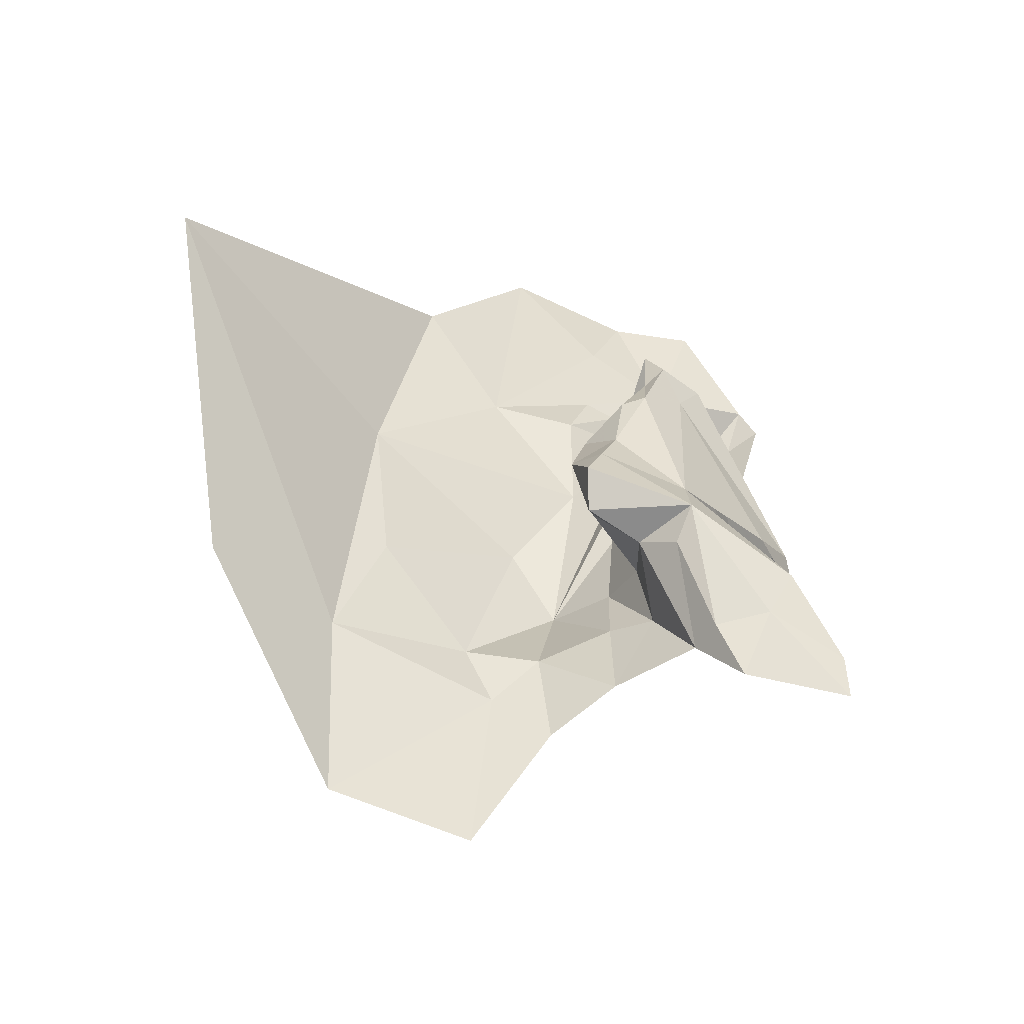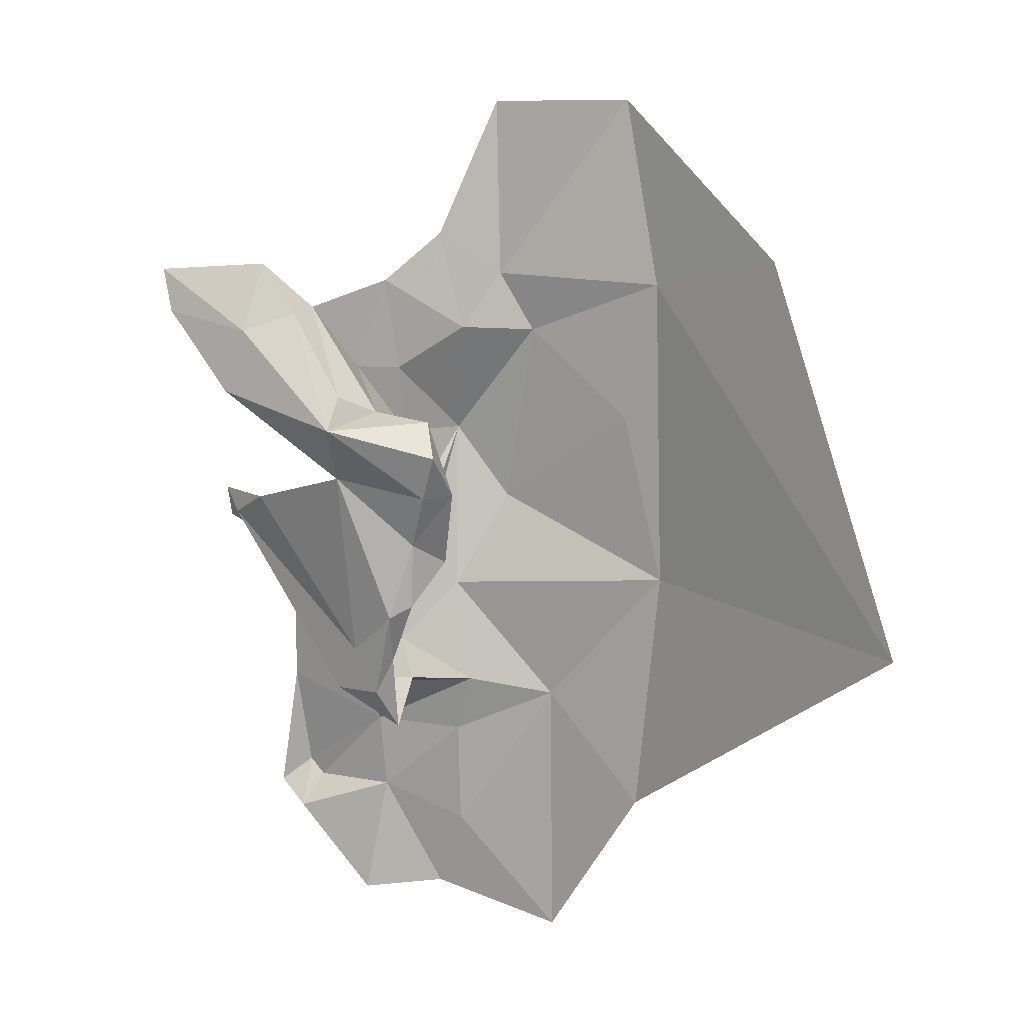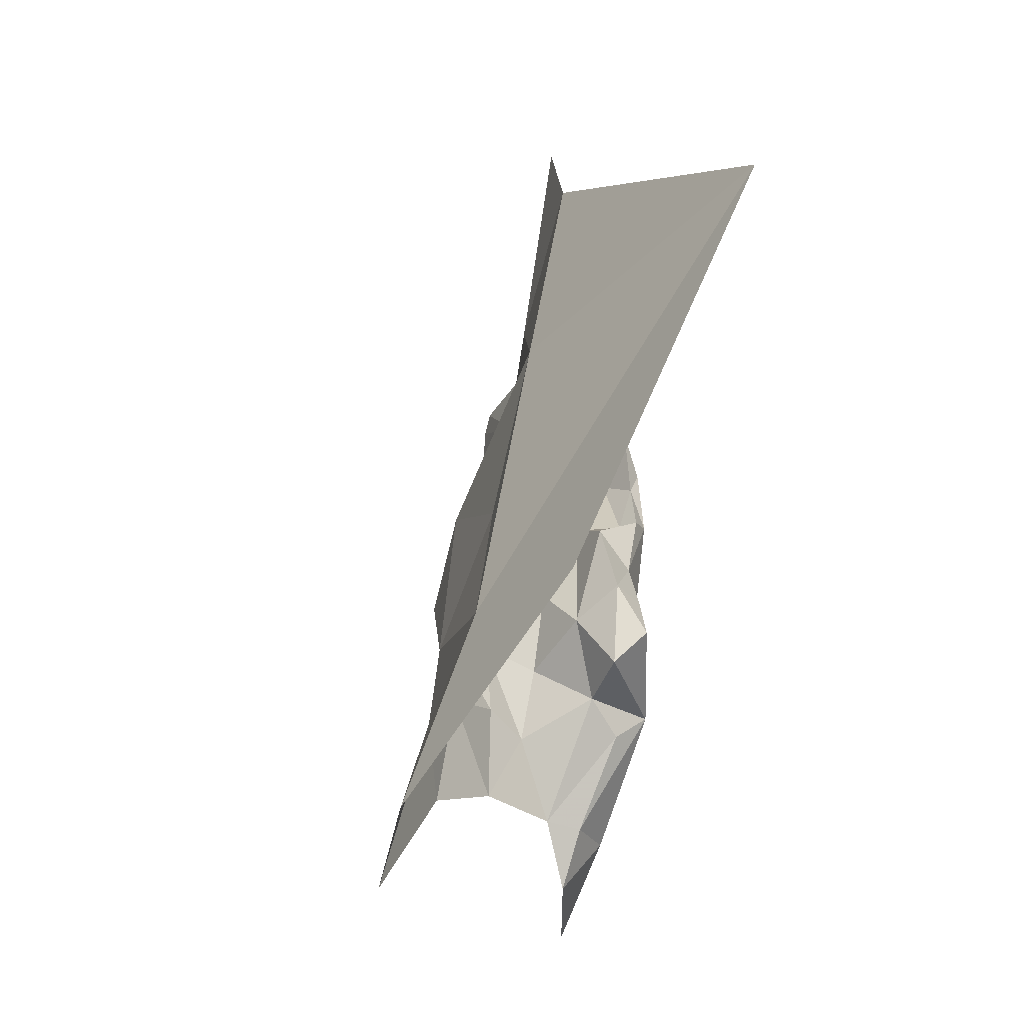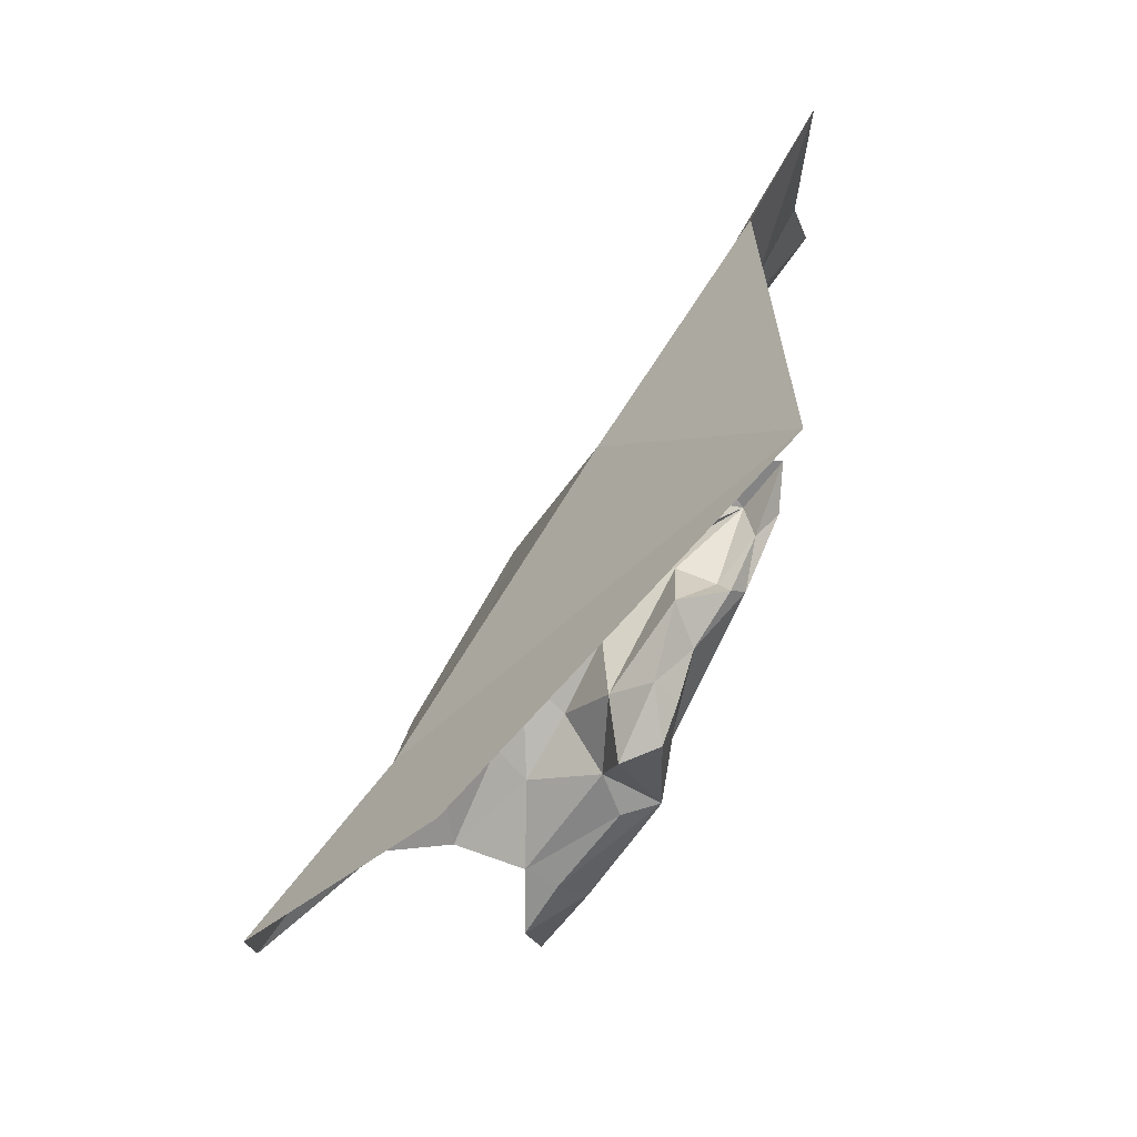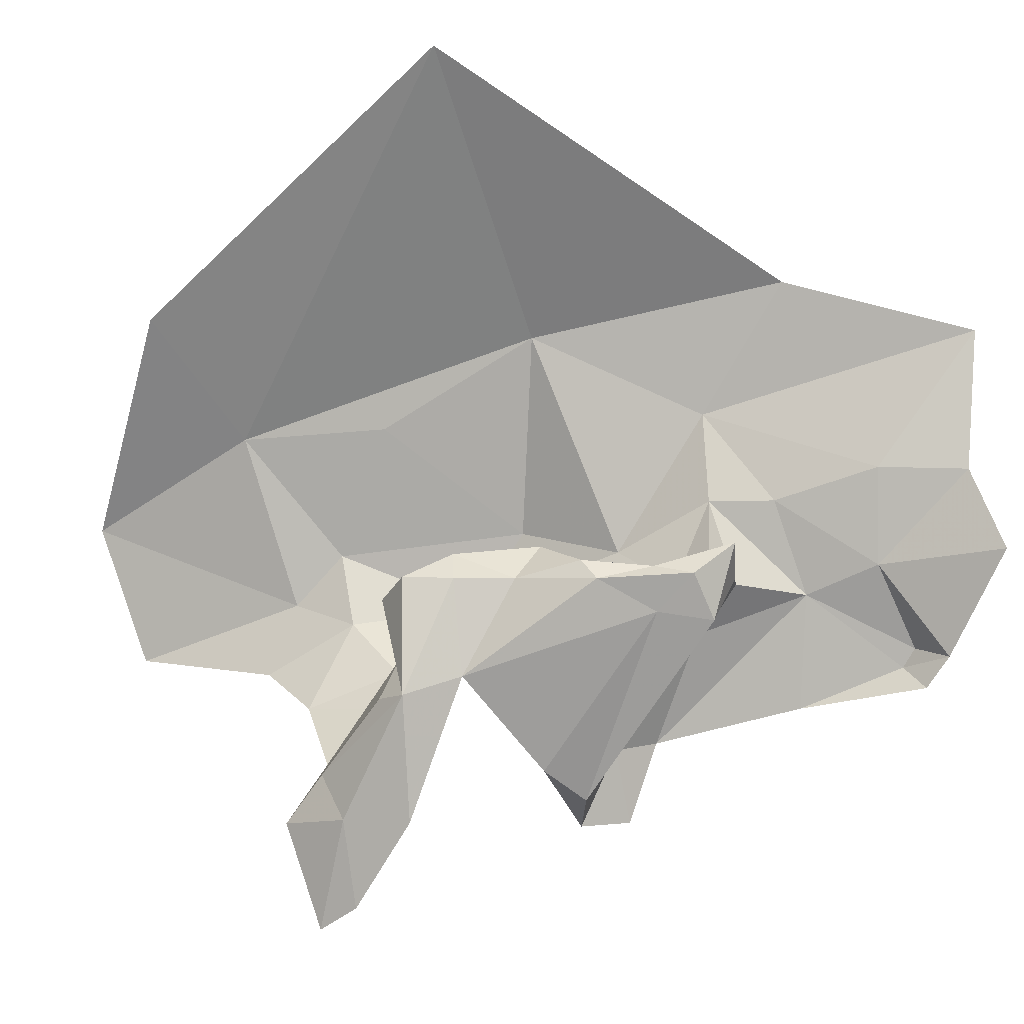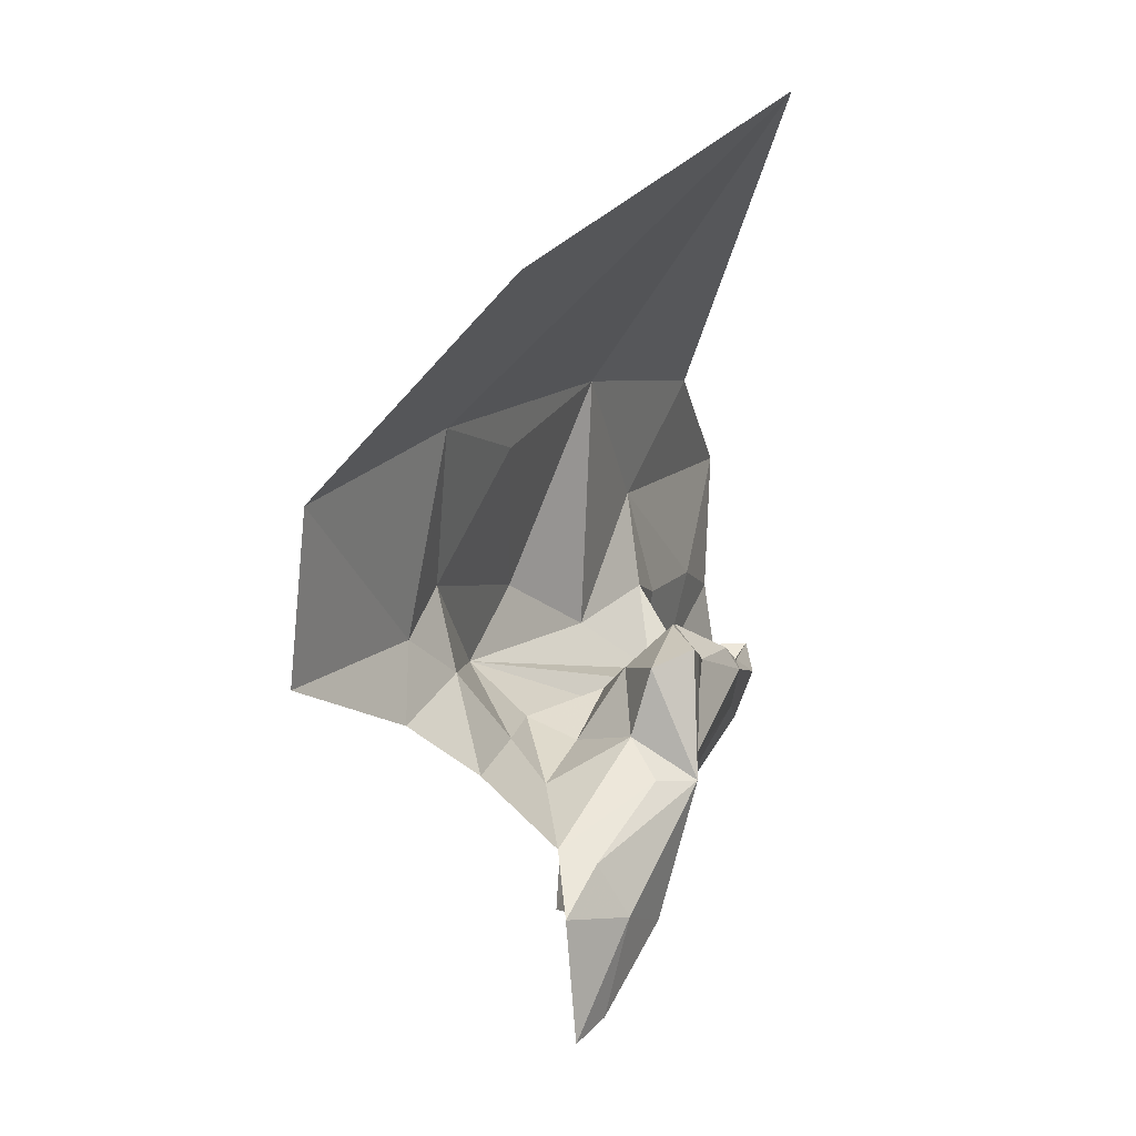
<metadata>
{"format":"obj","ext":"obj","renderer":"f3d","projection":"perspective","resolution":1024,"background":"white","views":[{"elev":63.3,"azim":113.9,"up":"+Y"},{"elev":77.8,"azim":-73.7,"up":"+Y"},{"elev":34.8,"azim":125.4,"up":"+Z"},{"elev":57.8,"azim":149.6,"up":"+Z"},{"elev":-9.4,"azim":-138.6,"up":"+Z"},{"elev":-6.1,"azim":139.2,"up":"+Z"}]}
</metadata>
<code>
v -1.56 8.59 -1.159
v -1.511 8.615 -1.139
v -1.586 8.574 -1.117
v -1.515 8.617 -1.168
v -1.534 8.593 -1.196
v -1.523 8.615 -1.194
v -1.521 8.626 -1.187
v -1.52 8.651 -1.206
v -1.48 8.656 -1.252
v -1.473 8.685 -1.225
v -1.488 8.611 -1.242
v -1.508 8.615 -1.209
v -1.431 8.671 -1.232
v -1.448 8.687 -1.219
v -1.42 8.689 -1.249
v -1.433 8.636 -1.196
v -1.484 8.624 -1.182
v -1.509 8.627 -1.194
v -1.496 8.648 -1.197
v -1.457 8.674 -1.199
v -1.466 8.655 -1.203
v -1.46 8.698 -1.195
v -1.461 8.699 -1.231
v -1.448 8.694 -1.201
v -1.526 8.586 -1.231
v -1.486 8.713 -1.038
v -1.54 8.611 -1.1
v -1.468 8.648 -1.113
v -1.555 8.584 -1.188
v -1.531 8.605 -1.168
v -1.45 8.632 -1.173
v -1.399 8.663 -1.179
v -1.504 8.666 -1.19
v -1.521 8.653 -1.192
v -1.509 8.666 -1.196
v -1.467 8.683 -1.187
v -1.437 8.698 -1.267
v -1.422 8.693 -1.3
v -1.413 8.7 -1.268
v -1.449 8.696 -1.231
v -1.426 8.697 -1.253
v -1.401 8.68 -1.23
v -1.379 8.676 -1.218
v -1.405 8.664 -1.202
v -1.533 8.639 -1.209
v -1.532 8.648 -1.195
v -1.484 8.641 -1.261
v -1.435 8.691 -1.293
v -1.455 8.689 -1.268
v -1.422 8.667 -1.14
v -1.381 8.69 -1.142
v -1.564 8.571 -1.226
v -1.553 8.568 -1.219
v -1.484 8.626 -1.244
v -1.385 8.67 -1.195
v -1.333 8.69 -1.211
v -1.326 8.705 -1.168
v -1.472 8.688 -1.195
v -1.485 8.675 -1.195
v -1.54 8.638 -1.186
v -1.533 8.629 -1.195
v -1.526 8.638 -1.2
v -1.482 8.616 -1.267
v -1.476 8.633 -1.268
v -1.476 8.639 -1.205
v -1.503 8.66 -1.194
v -1.486 8.664 -1.184
v -1.523 8.627 -1.207
v -1.448 8.664 -1.219
v -1.375 8.727 -1.107
v -1.592 8.57 -1.185
v -1.571 8.569 -1.216
v -1.583 8.575 -1.16
v -1.442 8.649 -1.212
v -1.425 8.663 -1.219
v -1.557 8.567 -1.213
f 1 2 3
f 4 5 6
f 6 7 4
f 8 9 10
f 5 11 12
f 13 14 15
f 16 17 18
f 19 20 21
f 22 23 24
f 5 25 11
f 26 27 28
f 1 29 30
f 2 28 27
f 31 16 32
f 33 34 35
f 22 24 36
f 37 38 39
f 40 15 14
f 41 39 15
f 42 13 15
f 42 43 44
f 45 8 46
f 45 47 8
f 37 48 38
f 23 10 49
f 32 50 31
f 51 26 28
f 52 25 53
f 45 54 47
f 12 11 54
f 32 51 50
f 55 56 57
f 58 10 23
f 59 35 10
f 2 17 28
f 4 18 17
f 60 7 61
f 62 16 18
f 63 54 11
f 64 47 54
f 34 46 35
f 62 7 60
f 62 19 65
f 34 33 66
f 34 62 60
f 34 66 62
f 66 19 62
f 67 20 19
f 6 61 7
f 12 54 68
f 24 20 36
f 14 69 20
f 57 51 55
f 57 70 51
f 55 32 44
f 55 51 32
f 13 69 14
f 16 62 65
f 37 23 49
f 40 14 23
f 7 18 4
f 7 62 18
f 61 45 60
f 68 54 45
f 64 54 63
f 29 71 72
f 29 73 71
f 66 67 19
f 66 33 67
f 21 65 19
f 74 16 65
f 16 44 32
f 16 74 75
f 52 53 72
f 75 44 16
f 75 42 44
f 29 5 30
f 53 25 5
f 67 36 20
f 67 59 36
f 14 24 23
f 14 20 24
f 48 37 49
f 59 33 35
f 59 67 33
f 70 26 51
f 6 12 68
f 6 5 12
f 75 13 42
f 75 74 13
f 30 2 1
f 4 17 2
f 4 30 5
f 4 2 30
f 60 46 34
f 60 45 46
f 43 55 44
f 43 56 55
f 69 21 20
f 74 65 21
f 3 2 27
f 17 31 28
f 17 16 31
f 9 47 64
f 9 8 47
f 73 1 3
f 73 29 1
f 29 76 5
f 29 72 76
f 53 76 72
f 53 5 76
f 68 61 6
f 68 45 61
f 41 40 23
f 41 15 40
f 37 41 23
f 37 39 41
f 59 58 36
f 59 10 58
f 58 22 36
f 58 23 22
f 28 50 51
f 28 31 50
f 74 69 13
f 74 21 69
f 8 35 46
f 8 10 35

</code>
